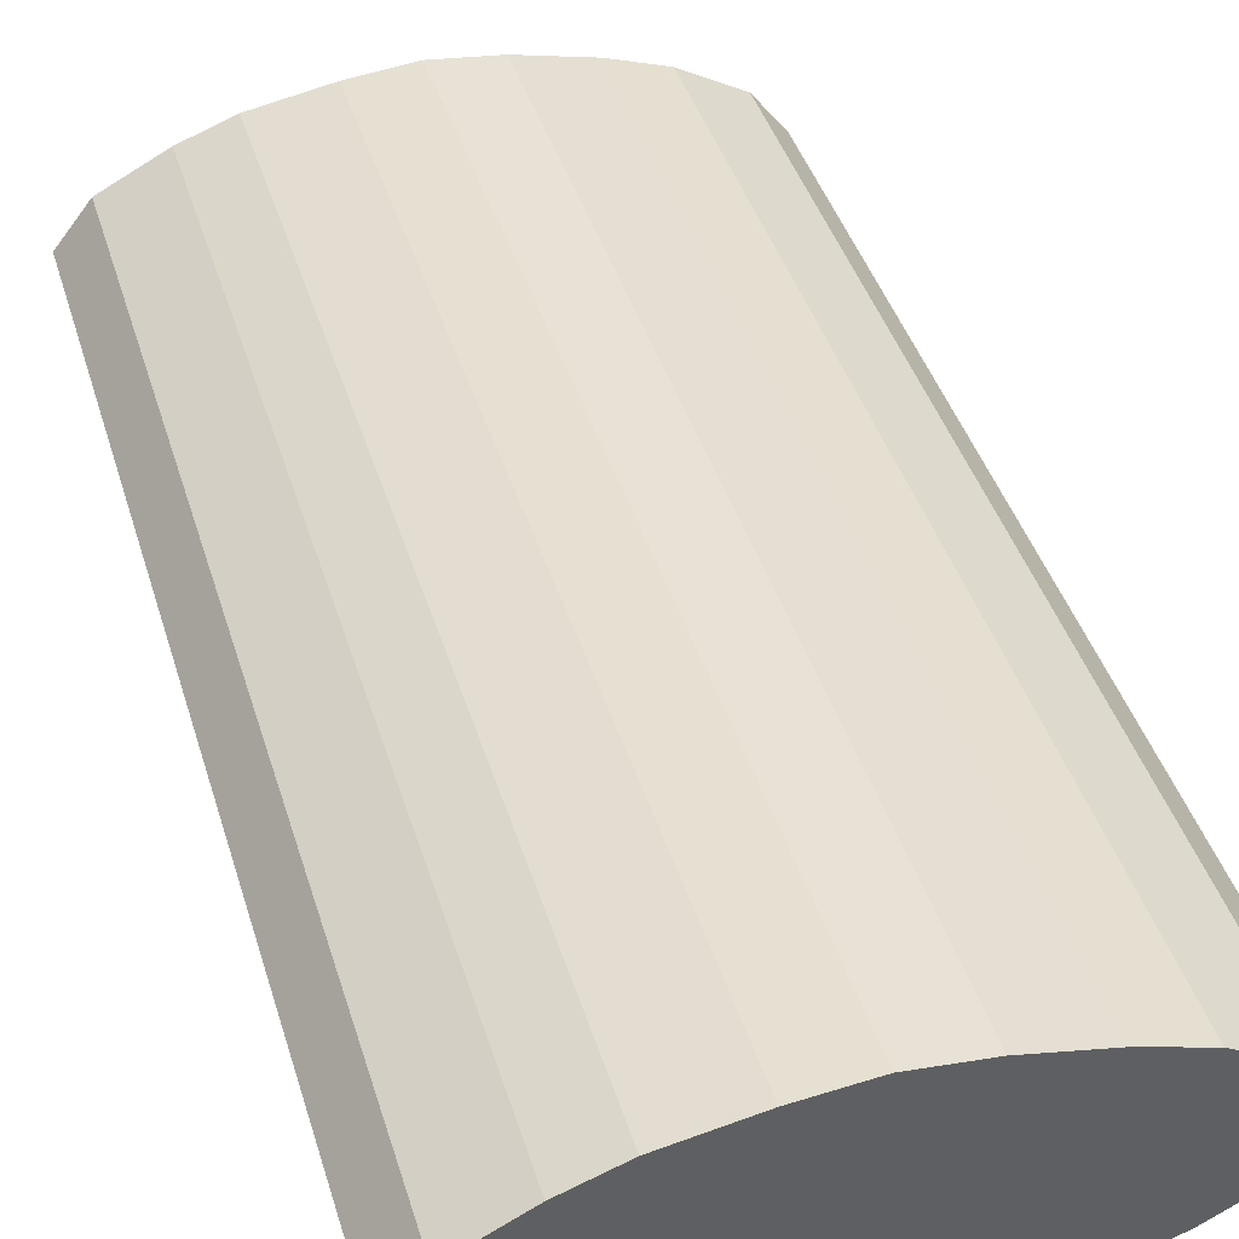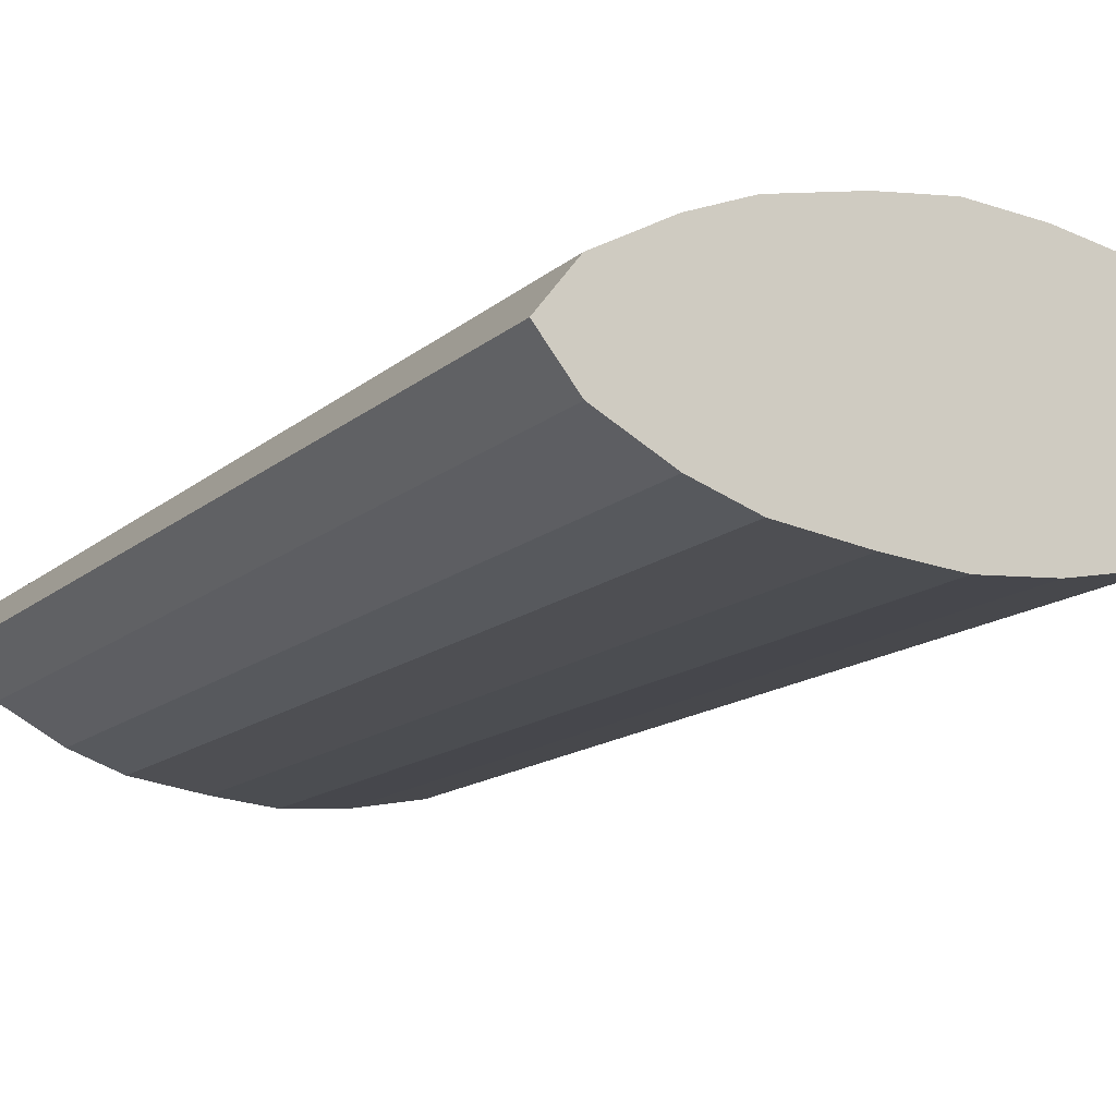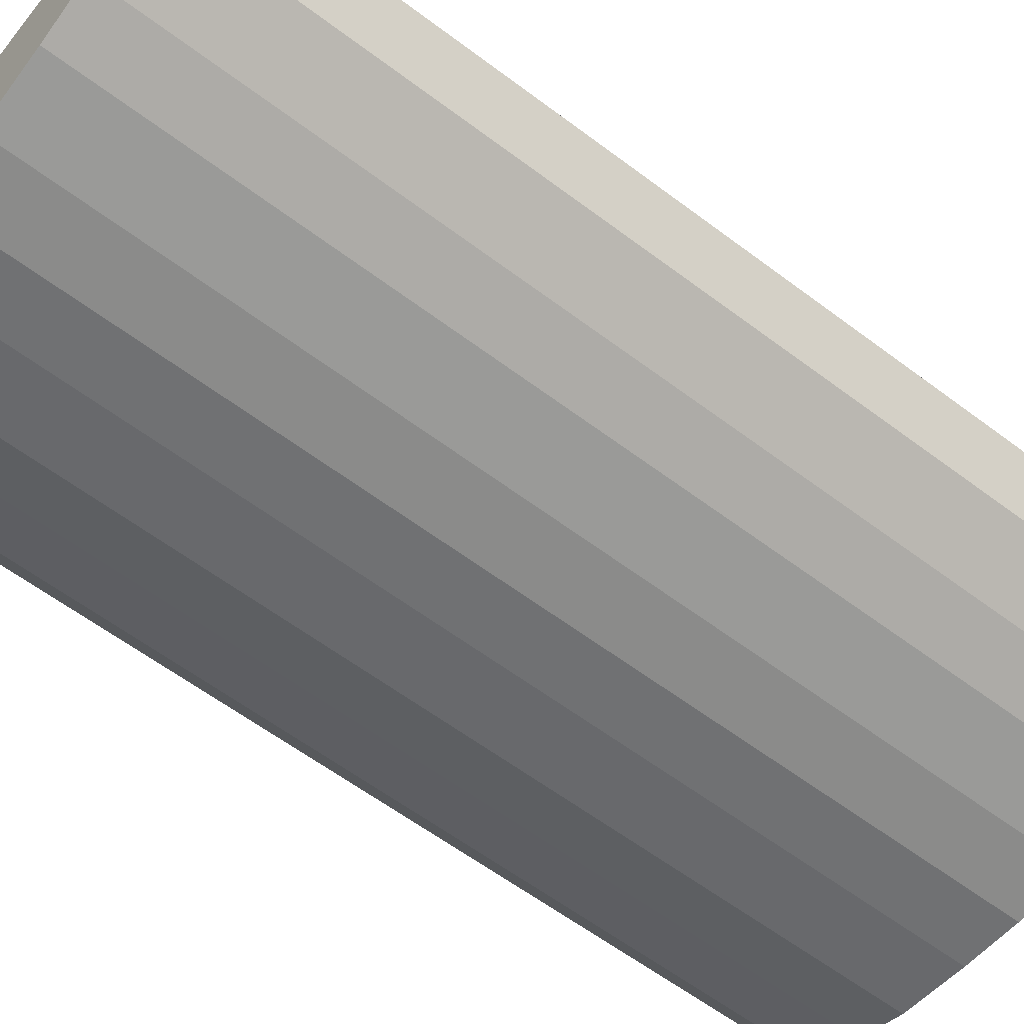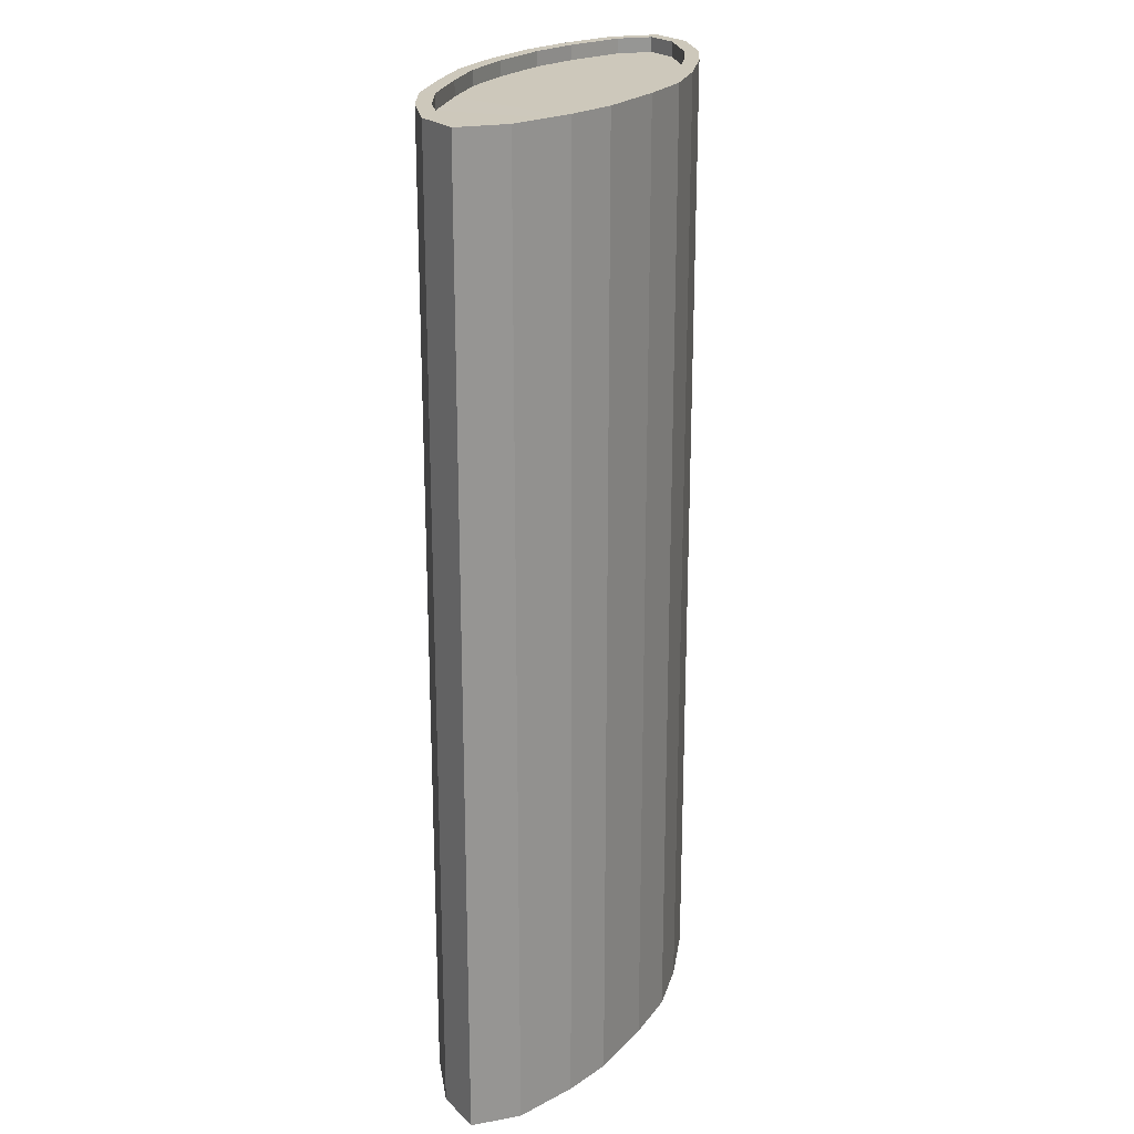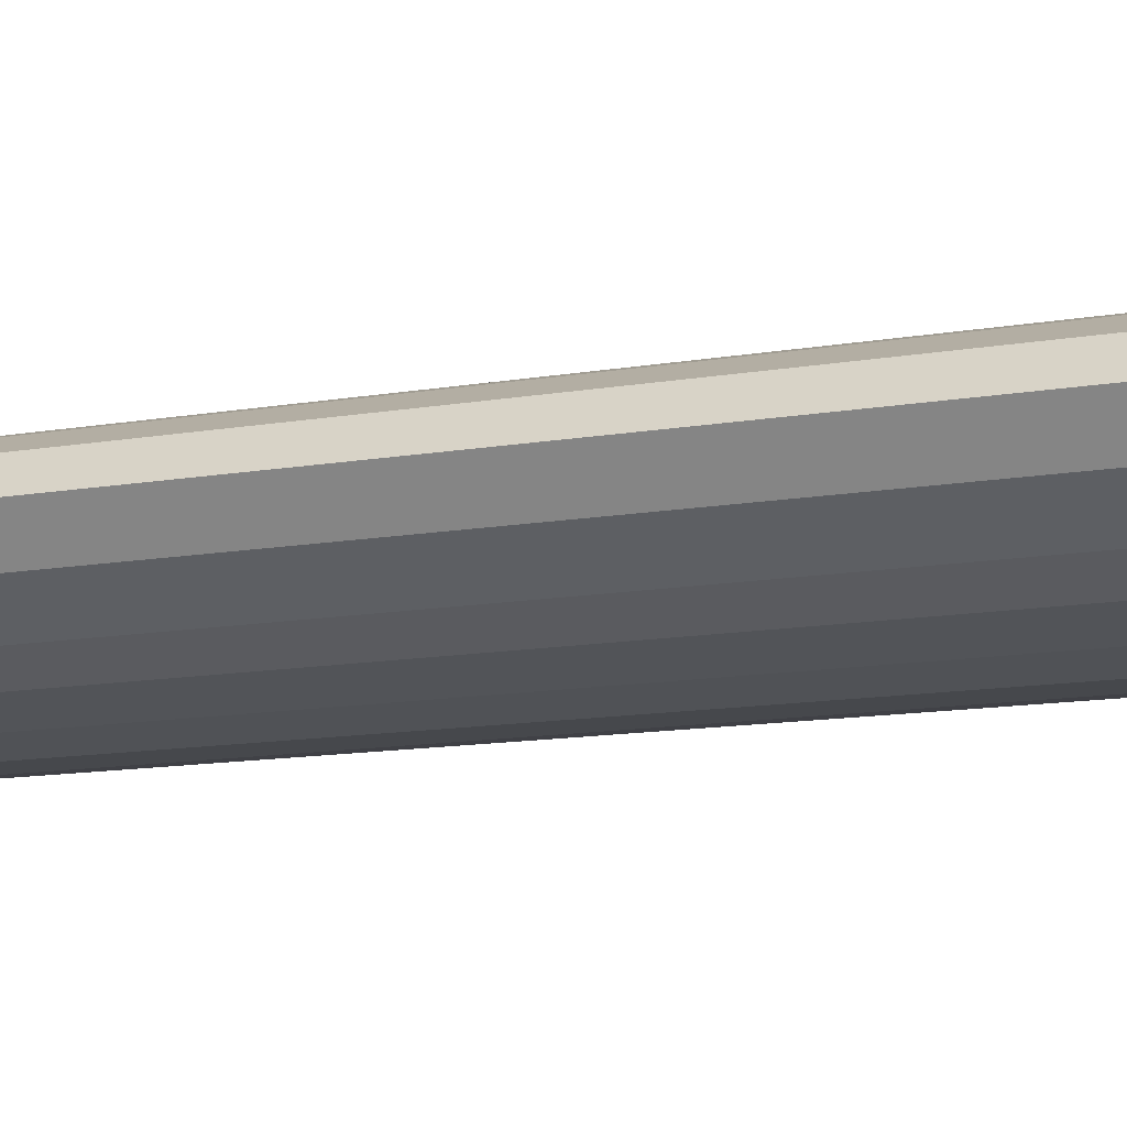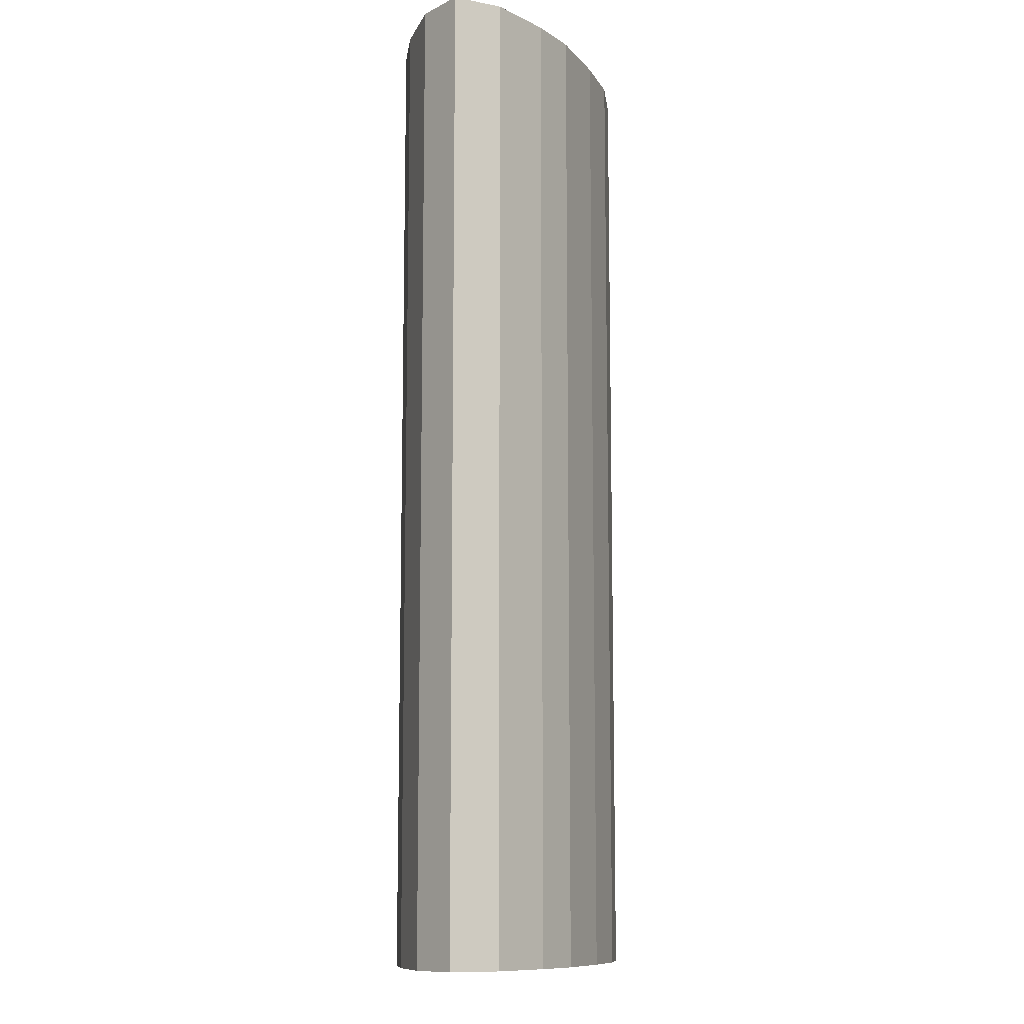
<metadata>
{"format":"obj","ext":"obj","renderer":"f3d","projection":"perspective","resolution":1024,"background":"white","views":[{"elev":40.9,"azim":-16.2,"up":"+Z"},{"elev":-12.9,"azim":-27.5,"up":"+Z"},{"elev":-60.5,"azim":52.4,"up":"+Z"},{"elev":22.0,"azim":-69.8,"up":"+Y"},{"elev":-15.0,"azim":-70.9,"up":"+Z"},{"elev":-10.7,"azim":-77.7,"up":"+Y"}]}
</metadata>
<code>
o Circle_Circle.001
v -4.379 -16.09 -3.008
v -6.063 -16.09 -2.4
v -7.991 -16.09 -1.337
v -9.048 -16.09 0.004223
v -7.999 -16.09 1.343
v -6.027 -16.09 2.377
v -4.411 -16.09 2.982
v 4.324 -16.09 -3.028
v 4.298 -16.09 2.959
v 6.057 -16.09 2.395
v 7.987 -16.09 1.34
v 9.01 -16.09 0.004223
v 8.013 -16.09 -1.347
v 6.055 -16.09 -2.402
v -2.044 -16.08 -3.372
v -0.03108 -16.09 -3.589
v 2.006 -16.09 -3.453
v -2.021 -16.09 3.435
v -0.02462 -16.09 3.647
v 1.993 -16.09 3.444
v -5.862 16.49 -1.958
v -4.259 16.49 -2.537
v -7.671 16.49 -0.961
v -8.433 16.49 0.005093
v -7.682 16.49 0.9628
v -5.829 16.49 1.934
v -4.28 16.49 2.514
v 5.866 16.49 1.948
v 4.174 16.49 2.49
v 7.665 16.49 0.9649
v 8.404 16.49 -0.00118
v 7.688 16.49 -0.9725
v 5.856 16.49 -1.959
v 4.197 16.49 -2.559
v 1.946 16.49 -2.972
v 1.919 16.49 2.965
v -1.981 16.5 -2.892
v -0.02116 16.49 -3.103
v -1.95 16.49 2.956
v -0.02328 16.49 3.161
v -6.063 16.49 -2.4
v -4.379 16.49 -3.008
v -7.991 16.49 -1.337
v -9.048 16.49 0.004223
v -7.999 16.49 1.343
v -6.027 16.49 2.377
v -4.411 16.49 2.982
v 6.057 16.49 2.395
v 4.298 16.49 2.959
v 7.987 16.49 1.34
v 9.01 16.49 0.004223
v 8.013 16.49 -1.347
v 6.055 16.49 -2.402
v 4.324 16.49 -3.028
v 2.006 16.49 -3.453
v 1.993 16.49 3.444
v -2.044 16.5 -3.372
v -0.03108 16.49 -3.589
v -2.021 16.49 3.435
v -0.02462 16.49 3.647
v -5.862 15.99 -1.958
v -4.259 15.99 -2.537
v -7.671 15.99 -0.961
v -8.433 15.99 0.005109
v -7.682 15.99 0.9628
v -5.829 15.99 1.934
v -4.28 15.99 2.514
v 5.866 15.99 1.948
v 4.174 15.99 2.49
v 7.665 15.99 0.9649
v 8.404 15.99 -0.001164
v 7.688 15.99 -0.9725
v 5.857 15.99 -1.959
v 4.198 15.99 -2.559
v 1.946 15.99 -2.972
v 1.919 15.99 2.965
v -1.981 15.99 -2.892
v -0.02113 15.99 -3.103
v -1.95 15.99 2.956
v -0.02325 15.99 3.161
v 4.298 8.118 2.959
v 1.158 16.49 3.528
v 6.057 3.387 2.395
v 7.987 -1.87 1.34
v 1.993 14.27 3.444
v 9.01 -4.778 0.004223
v 4.298 10.18 2.959
v 7.987 0.002066 1.34
v 6.057 5.348 2.395
v 9.01 -2.909 0.004223
v 4.298 -3.564 2.959
v -0.02462 6.39 3.647
v -2.021 10.99 3.435
v 6.057 -7.616 2.395
v 7.987 -12.06 1.34
v 1.993 1.743 3.444
v 9.01 -14.41 0.004223
v 1.993 4.359 3.444
v -0.02462 9.203 3.647
v 7.987 -10.03 1.34
v -3.061 16.49 3.238
v -2.021 13.99 3.435
v 6.057 -5.396 2.395
v 4.298 -1.173 2.959
v 9.01 -12.48 0.004223
f 16 15 18
f 34 75 35
f 18 92 19
f 14 54 8
f 5 46 6
f 19 96 20
f 8 55 17
f 6 47 7
f 20 91 9
f 9 94 10
f 15 42 1
f 10 95 11
f 1 41 2
f 15 58 57
f 11 97 12
f 3 41 43
f 16 55 58
f 90 51 52
f 4 43 44
f 7 93 18
f 13 53 14
f 4 45 5
f 22 41 42
f 23 41 21
f 24 43 23
f 24 45 44
f 25 46 45
f 27 46 26
f 28 49 29
f 30 48 28
f 31 50 30
f 31 52 51
f 32 53 52
f 34 53 33
f 34 55 54
f 36 49 56
f 38 57 58
f 38 55 35
f 39 59 101
f 40 59 39
f 36 56 82
f 65 64 63
f 27 66 67
f 29 76 69
f 28 69 68
f 22 77 62
f 30 68 70
f 21 62 61
f 38 77 37
f 31 70 71
f 21 63 23
f 35 78 38
f 31 72 32
f 23 64 24
f 39 67 79
f 32 73 33
f 25 64 65
f 40 79 80
f 33 74 34
f 26 65 66
f 36 80 76
f 84 90 86
f 83 88 84
f 85 87 81
f 85 82 56
f 81 89 83
f 87 56 49
f 88 51 90
f 87 48 89
f 89 50 88
f 95 105 97
f 94 100 95
f 96 104 91
f 92 98 96
f 93 99 92
f 91 103 94
f 47 102 93
f 102 101 59
f 60 82 85
f 100 86 105
f 102 60 99
f 103 84 100
f 104 83 103
f 98 81 104
f 22 57 37
f 1 2 6
f 2 3 6
f 6 3 5
f 3 4 5
f 6 7 1
f 7 18 15
f 18 19 16
f 7 15 1
f 19 20 16
f 20 9 17
f 17 9 8
f 9 10 14
f 10 11 14
f 9 14 8
f 11 12 13
f 13 14 11
f 17 16 20
f 34 74 75
f 18 93 92
f 14 53 54
f 5 45 46
f 19 92 96
f 8 54 55
f 6 46 47
f 20 96 91
f 9 91 94
f 15 57 42
f 10 94 95
f 1 42 41
f 15 16 58
f 11 95 97
f 3 2 41
f 16 17 55
f 52 13 90
f 13 12 97
f 97 105 13
f 105 86 13
f 13 86 90
f 4 3 43
f 7 47 93
f 13 52 53
f 4 44 45
f 22 21 41
f 23 43 41
f 24 44 43
f 24 25 45
f 25 26 46
f 27 47 46
f 28 48 49
f 30 50 48
f 31 51 50
f 31 32 52
f 32 33 53
f 34 54 53
f 34 35 55
f 36 29 49
f 38 37 57
f 38 58 55
f 47 27 101
f 27 39 101
f 40 60 59
f 60 40 82
f 40 36 82
f 63 61 66
f 61 62 66
f 66 62 67
f 62 77 67
f 77 78 79
f 67 77 79
f 78 75 76
f 75 74 69
f 74 73 69
f 73 72 70
f 69 73 68
f 72 71 70
f 70 68 73
f 69 76 75
f 76 80 78
f 80 79 78
f 66 65 63
f 27 26 66
f 29 36 76
f 28 29 69
f 22 37 77
f 30 28 68
f 21 22 62
f 38 78 77
f 31 30 70
f 21 61 63
f 35 75 78
f 31 71 72
f 23 63 64
f 39 27 67
f 32 72 73
f 25 24 64
f 40 39 79
f 33 73 74
f 26 25 65
f 36 40 80
f 84 88 90
f 83 89 88
f 85 56 87
f 81 87 89
f 88 50 51
f 87 49 48
f 89 48 50
f 95 100 105
f 94 103 100
f 96 98 104
f 92 99 98
f 93 102 99
f 91 104 103
f 47 101 102
f 85 98 99
f 99 60 85
f 100 84 86
f 102 59 60
f 103 83 84
f 104 81 83
f 98 85 81
f 22 42 57

</code>
